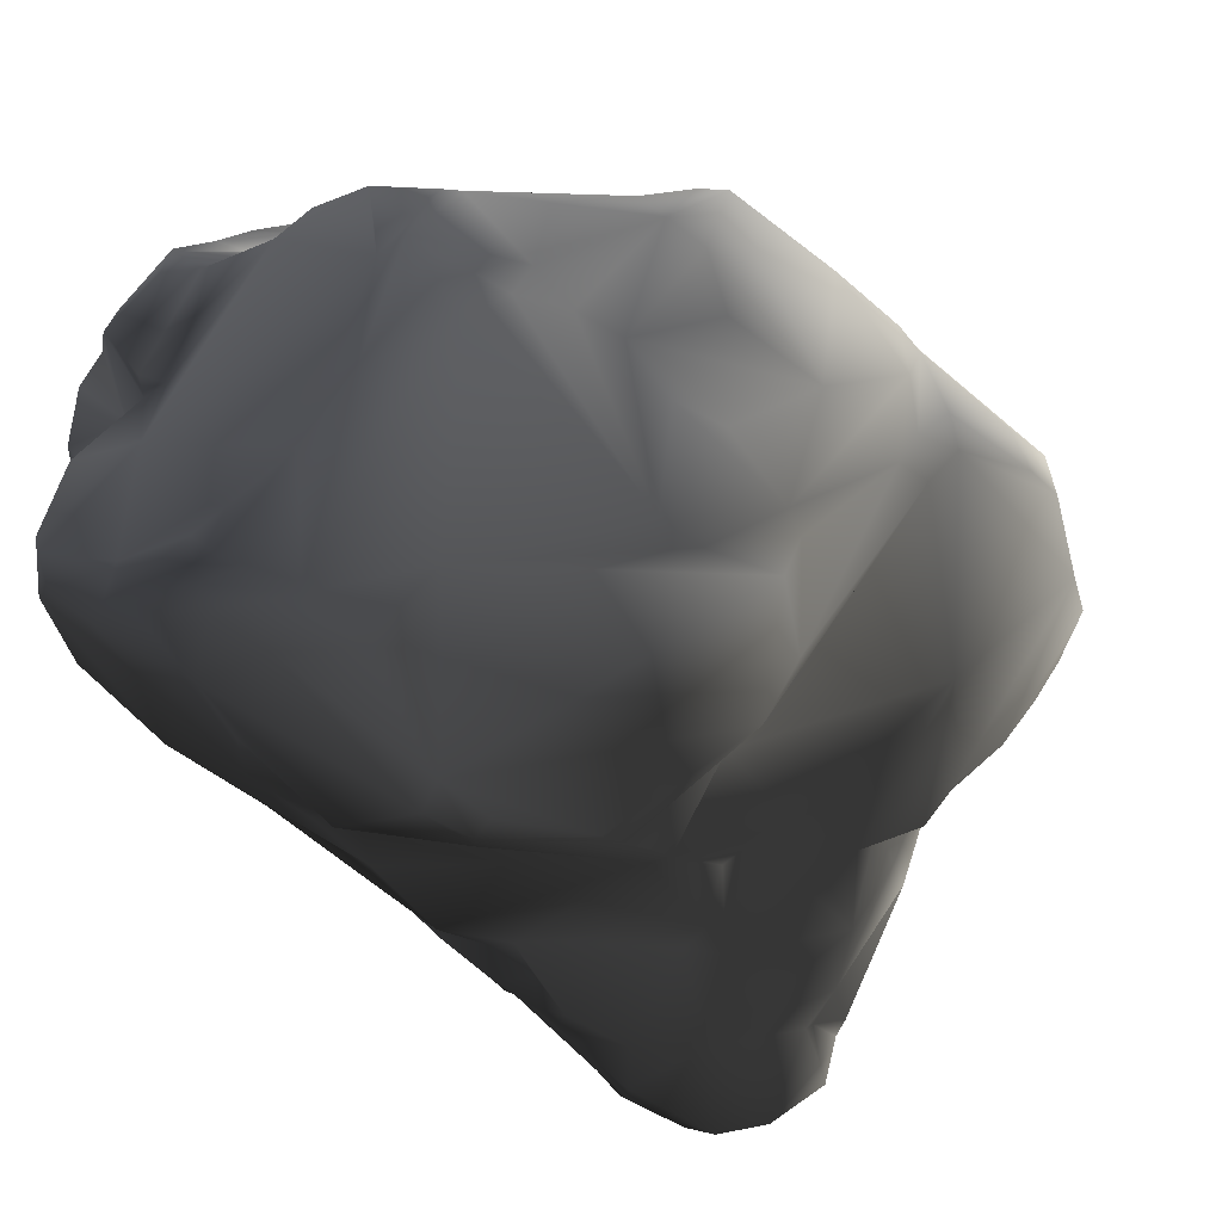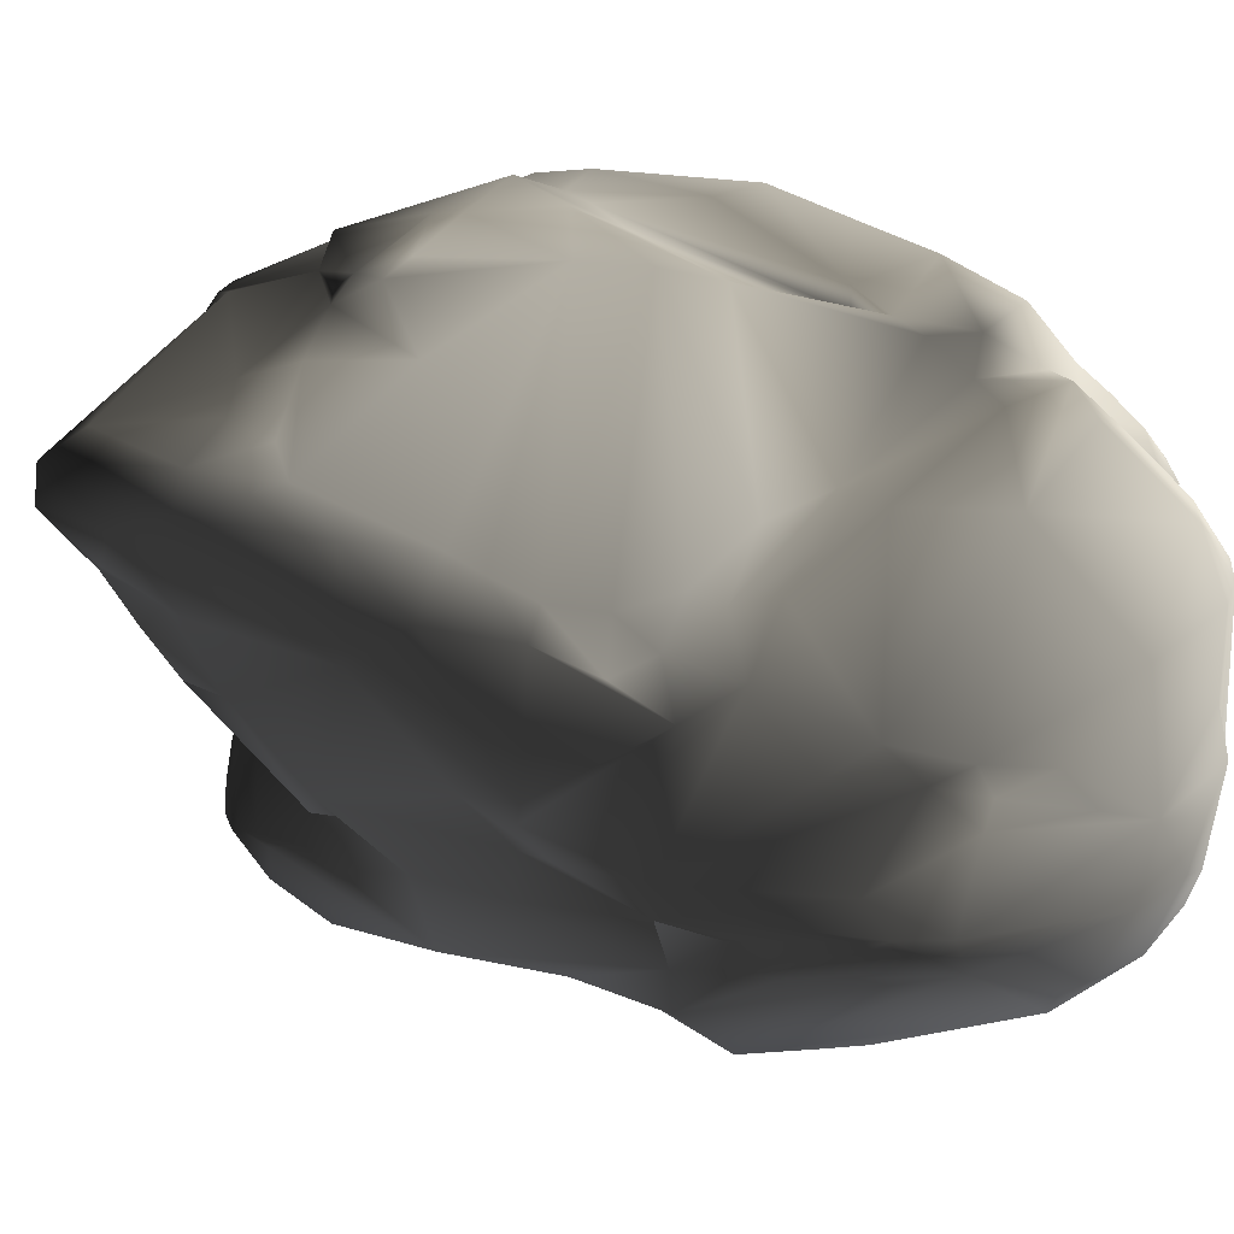
<metadata>
{"format":"obj","ext":"obj","renderer":"f3d","projection":"perspective","resolution":1024,"background":"white","views":[{"elev":-32.5,"azim":-150.7,"up":"+Y"},{"elev":-61.3,"azim":68.1,"up":"+Y"}]}
</metadata>
<code>
v 1.287 -0.3977 -2.055
v 0.7756 -0.06289 -2.106
v 0.7384 -0.7142 -2.227
v 1.333 -0.2884 -2.026
v 1.234 0.0797 -1.983
v -0.2159 -0.6248 -2.409
v 0.3048 -0.8057 -2.341
v 0.7223 -0.8641 -2.224
v 0.2788 -1.005 -2.303
v -0.4705 0.2363 -2.331
v -0.4485 -0.3444 -2.395
v -0.6195 0.2647 -2.353
v -0.6547 -0.07519 -2.398
v 0.08791 -1.006 -2.314
v -0.03479 -0.7795 -2.395
v 0.5251 -1.01 -2.198
v 0.1431 0.6768 -2.166
v -0.373 0.6692 -2.264
v -0.4437 0.3813 -2.311
v -0.04579 0.7499 -2.181
v 0.1971 0.7174 -2.112
v 0.4409 0.5944 -2.234
v 0.2556 0.8106 -1.934
v 0.8379 0.3077 -2.083
v 0.6461 0.8132 -2.158
v 0.4529 0.9018 -1.93
v 0.639 0.6443 -2.247
v 0.9711 0.5158 -2.171
v 0.7389 0.9329 -2.063
v 0.6509 1.066 -1.886
v 0.8122 0.9942 -1.972
v 1.002 0.7272 -2.049
v 1.159 0.8263 -1.856
v 1.239 0.7236 -1.851
v 1.04 0.2697 -1.885
v 1.327 0.5594 -1.87
v 1.355 0.2607 -1.87
v 1.286 0.1455 -1.821
v 0.8711 0.2581 -1.996
v 0.7419 0.273 -2.015
v 1.327 0.5594 -1.87
v 1.424 0.9917 -0.9652
v 1.239 0.7236 -1.851
v 1.159 0.8263 -1.856
v 1.613 0.5043 -1.288
v 1.573 0.4166 -1.455
v 0.5789 1.366 -1.431
v 0.8122 0.9942 -1.972
v 0.6129 1.243 -1.695
v 0.4303 1.342 -1.527
v 0.6509 1.066 -1.886
v 1.795 0.7135 -0.1272
v 1.363 1.354 0.03387
v 1.909 0.356 -0.4896
v 0.8214 1.523 -0.08074
v 0.4889 1.735 0.389
v 0.7294 1.718 0.5806
v 0.8585 1.659 0.836
v 0.3509 1.799 -0.01354
v 0.1357 1.76 -0.9505
v 0.2567 1.839 -0.1893
v -0.03833 1.867 -0.528
v 0.05785 1.751 -0.9497
v -0.1193 1.83 -0.7047
v 0.3954 1.521 -1.3
v -0.2116 1.781 -0.7791
v 1.423 1.173 0.8996
v 0.9063 1.56 1.106
v 1.722 0.9536 0.208
v 1.62 0.8293 0.4183
v 1.509 0.5658 1.048
v 1.377 0.9893 1.15
v 1.102 1.377 1.224
v 0.866 1.5 1.306
v 0.7457 1.369 1.63
v 0.7703 1.455 1.451
v 0.6267 1.377 1.634
v 0.395 1.302 1.727
v 0.4992 1.088 1.872
v 0.6387 0.6149 2.083
v 1.442 0.642 1.258
v 1.167 -0.01934 1.927
v 0.7517 0.2087 2.231
v 0.8118 -0.09377 2.287
v 1.17 -0.3683 1.955
v 0.8695 -0.1859 2.253
v 1.597 0.2793 1.311
v 1.245 -0.1003 1.941
v 1.353 -0.7026 1.847
v 1.54 -0.2944 1.615
v 1.469 -0.5508 1.73
v 1.253 -0.6759 1.896
v 1.195 -0.7038 1.886
v 1.574 -0.255 1.495
v 1.667 -0.01905 1.086
v 1.65 0.006653 0.8213
v 1.666 -0.1846 0.3868
v 1.668 -0.03094 -0.1597
v 1.579 0.3381 0.9572
v 1.679 0.2477 -0.1726
v 1.69 0.04914 -0.3443
v 1.794 -0.04224 -0.6959
v 1.676 0.001696 -0.4944
v 1.587 -0.0358 -0.7536
v 1.738 -0.02801 -1.026
v 1.923 0.1504 -0.8622
v 1.668 0.3685 -1.238
v 1.511 0.2233 -1.341
v 1.511 0.329 -1.635
v 1.408 0.2018 -1.743
v 1.361 0.1525 -1.722
v 1.286 0.1455 -1.821
v 1.355 0.2607 -1.87
v 1.17 -0.3683 1.955
v 0.8889 -0.9712 2.139
v 0.8695 -0.1859 2.253
v 1.195 -0.7038 1.886
v 1.071 -1.016 1.928
v 0.4861 -0.9767 2.606
v 0.5431 -0.7716 2.562
v 0.3918 -0.2988 2.397
v 0.8118 -0.09377 2.287
v 0.7517 0.2087 2.231
v 0.6387 0.6149 2.083
v 0.4992 1.088 1.872
v -0.1358 -0.203 2.253
v -0.6834 -0.06217 1.988
v -0.1741 -0.5143 2.405
v -0.01382 -0.7057 2.566
v -0.5857 -0.2074 2.065
v -0.8919 0.01729 1.822
v 0.2468 -0.7806 2.665
v 0.0293 -0.8378 2.626
v -1.021 0.1468 1.566
v -1.143 -0.1156 1.448
v -0.7774 0.577 1.487
v -0.8831 0.8346 1.49
v -0.8237 0.8687 1.455
v -1.205 0.6918 1.496
v -1.376 0.6204 1.506
v -1.568 0.5403 1.492
v -0.668 0.7987 1.329
v -0.7276 0.9103 1.23
v -0.2873 1.158 1.498
v -0.1889 0.8799 1.644
v -0.08619 1.23 1.541
v 0.395 1.302 1.727
v -0.5452 0.5869 1.651
v -1.438 -0.3468 1.324
v -1.242 -0.005767 1.504
v -1.58 -0.1324 1.389
v -1.708 0.03564 1.39
v -1.113 0.1414 1.541
v -1.768 0.2487 1.426
v -1.708 0.4138 1.459
v 0.676 -1.356 1.19
v 1.582 -0.3525 1.031
v 0.6469 -1.37 1.009
v 0.6195 -1.384 0.7739
v 1.18 -0.8719 1.5
v 0.7461 -1.379 1.838
v 0.6148 -1.449 1.593
v 0.4887 -1.467 2.21
v 0.6605 -1.389 2.226
v 0.847 -1.299 1.936
v 1.071 -1.016 1.928
v 1.195 -0.7038 1.886
v 1.375 -0.711 1.736
v 1.353 -0.7026 1.847
v 1.253 -0.6759 1.896
v 1.464 -0.6039 1.651
v 1.469 -0.5508 1.73
v 1.54 -0.2944 1.615
v 1.574 -0.255 1.495
v 1.667 -0.01905 1.086
v 1.642 -0.2605 0.7008
v 1.666 -0.1846 0.3868
v 1.042 -0.9216 0.01566
v 1.178 -0.6447 -0.2761
v 1.676 0.001696 -0.4944
v 1.587 -0.0358 -0.7536
v 1.69 0.04914 -0.3443
v 1.668 -0.03094 -0.1597
v 1.627 -0.3176 -0.8446
v 1.246 -0.7944 -0.4606
v 1.394 -0.7208 -0.9995
v 0.5325 -1.383 -0.6999
v 0.563 -1.341 -1.105
v 0.4106 -1.363 -0.9588
v 0.4445 -1.339 -1.235
v 1.019 -0.8545 -1.728
v 1.482 -0.4042 -1.795
v 0.7544 -1.15 0.04449
v 1.728 -0.3415 -1.222
v 1.684 -0.2531 -1.383
v 1.79 -0.1963 -1.088
v 1.738 -0.02801 -1.026
v 0.8771 -1.13 -0.1489
v 0.5877 -1.392 -0.1034
v 0.5504 -1.32 0.2444
v 0.8 -1.221 0.2328
v 0.6684 -1.359 0.4986
v 1.251 -0.5706 -2.005
v 1.287 -0.3977 -2.055
v 0.7384 -0.7142 -2.227
v 1.333 -0.2884 -2.026
v 0.952 -0.8493 -2.065
v 0.7223 -0.8641 -2.224
v 0.5223 -1.179 -1.959
v 0.5251 -1.01 -2.198
v 0.6447 -1.283 -1.442
v 0.5201 -1.284 -1.67
v 1.511 -0.2546 -1.767
v 1.234 0.0797 -1.983
v 1.361 0.1525 -1.722
v 1.511 0.2233 -1.341
v 1.286 0.1455 -1.821
v -1.418 0.4591 -1.752
v -1.015 0.1569 -2.067
v -1.051 0.4938 -2.007
v -0.7571 0.5452 -2.185
v -0.6195 0.2647 -2.353
v -0.6919 0.5498 -2.226
v -0.4705 0.2363 -2.331
v -0.4437 0.3813 -2.311
v -0.373 0.6692 -2.264
v -0.9831 -0.03795 -2.172
v -0.836 -0.1633 -2.275
v -0.6547 -0.07519 -2.398
v -0.4485 -0.3444 -2.395
v -0.1311 -1.129 -2.214
v -0.2159 -0.6248 -2.409
v -0.03479 -0.7795 -2.395
v 0.08791 -1.006 -2.314
v 0.2788 -1.005 -2.303
v -0.6014 -1.035 -2.009
v -1.23 -0.7347 -1.485
v -1.111 0.003614 -1.927
v -0.2586 -1.276 -1.991
v -1.238 -0.06301 -1.755
v -1.362 -0.3054 -1.606
v -1.527 -0.4795 -0.9764
v -1.514 0.3751 -1.6
v -1.567 0.7222 -1.49
v 0.2734 -1.093 -2.22
v 0.5251 -1.01 -2.198
v 0.5223 -1.179 -1.959
v -1.732 -0.01584 -1.049
v -1.743 0.6547 -0.9006
v -1.888 0.3133 -0.5453
v -1.848 0.5866 -0.5255
v -1.885 0.5186 -0.4121
v -1.456 -0.2989 -1.342
v -1.803 -0.06936 -0.5058
v -1.856 0.1059 -0.4178
v -1.956 0.241 -0.3142
v -2.041 0.4108 0.1265
v -2.091 0.2304 0.2167
v -2.064 0.4744 0.4706
v -1.95 0.1096 -0.2278
v -1.836 -0.04815 -0.2954
v -1.322 -0.8358 -0.4874
v -1.505 -0.5153 -0.8193
v -1.484 -0.76 -0.9434
v -1.308 -0.7686 -1.281
v -0.2414 -1.553 -1.419
v -1.158 -1.106 -0.506
v -0.5512 -1.547 -0.7249
v -0.9469 -1.113 -0.4102
v -1.605 -0.5396 0.4125
v -0.8913 -1.082 0.313
v -0.5739 -1.386 -0.1834
v -0.3741 -1.274 -1.908
v -0.654 -1.076 0.3873
v -0.7051 -1.115 1.246
v -0.3293 -1.354 0.7598
v 0.09767 -1.437 1.391
v -0.5849 -1.511 -0.5801
v -0.9678 -1.021 0.7596
v -0.9525 -0.764 1.011
v -1.174 -0.8409 1.008
v -0.3864 -1.119 1.737
v -0.09593 -1.138 2.013
v 0.2966 -1.383 2.4
v 0.4887 -1.467 2.21
v 0.6148 -1.449 1.593
v 0.3844 -1.455 1.197
v 0.676 -1.356 1.19
v 0.6469 -1.37 1.009
v -0.2476 -1.407 0.5238
v 0.01288 -1.148 2.385
v 0.1385 -1.099 2.696
v -1.255 -0.6172 1.144
v -1.099 -0.5708 1.186
v -1.438 -0.3468 1.324
v -1.143 -0.1156 1.448
v -0.6806 -0.6022 1.882
v -0.5857 -0.2074 2.065
v -0.8919 0.01729 1.822
v -0.9327 -0.8623 1.212
v -0.1674 -0.7525 2.366
v -0.1741 -0.5143 2.405
v -0.01382 -0.7057 2.566
v 0.0293 -0.8378 2.626
v -0.07713 -1.024 2.377
v -0.2363 -1.065 2.152
v -0.6806 -0.6022 1.882
v -0.09426 -1.083 2.091
v -1.708 0.4138 1.459
v -1.491 0.7315 1.331
v -1.568 0.5403 1.492
v -1.376 0.6204 1.506
v -1.205 0.6918 1.496
v -1.061 0.8639 1.447
v -0.8831 0.8346 1.49
v -0.8237 0.8687 1.455
v -0.8932 0.9862 1.3
v -0.7276 0.9103 1.23
v -1.749 0.7507 0.8956
v -1.722 0.8161 0.6537
v -1.211 1.127 0.2799
v -1.38 1.041 -0.03117
v -0.8386 1.069 1.076
v -1.036 1.441 0.1734
v -0.8531 1.574 -0.09107
v -1.094 1.152 -0.9466
v -0.723 1.26 -0.9549
v -0.7904 1.55 0.3213
v -0.8849 1.269 0.9635
v -0.9992 1.316 0.5693
v -0.7993 1.417 0.7742
v -0.7953 1.225 1.11
v -0.5321 1.26 1.293
v -0.2873 1.158 1.498
v -0.5441 1.318 1.222
v -0.08619 1.23 1.541
v 0.395 1.302 1.727
v 0.6267 1.377 1.634
v 0.7703 1.455 1.451
v 0.7294 1.718 0.5806
v 0.4889 1.735 0.389
v 0.3509 1.799 -0.01354
v 0.8585 1.659 0.836
v 0.9063 1.56 1.106
v 0.866 1.5 1.306
v -0.7904 1.55 0.3213
v 0.2567 1.839 -0.1893
v -0.03833 1.867 -0.528
v -0.6863 1.668 -0.1261
v -0.2557 1.823 -0.635
v -0.1193 1.83 -0.7047
v -0.2116 1.781 -0.7791
v -0.5646 1.251 -1.062
v 0.05785 1.751 -0.9497
v -0.3638 1.139 -1.242
v -0.04501 1.099 -1.479
v 0.4303 1.342 -1.527
v 0.6129 1.243 -1.695
v 0.393 1.08 -1.744
v 0.6509 1.066 -1.886
v 0.4529 0.9018 -1.93
v -0.3541 1.143 -1.514
v 0.3694 0.8488 -1.76
v 0.2556 0.8106 -1.934
v 0.2698 0.8224 -1.779
v -0.06881 1.097 -1.789
v -0.04579 0.7499 -2.181
v 0.1971 0.7174 -2.112
v -0.373 0.6692 -2.264
v -0.7571 0.5452 -2.185
v -0.6919 0.5498 -2.226
v -1.196 0.7855 -1.571
v -1.051 0.4938 -2.007
v -1.418 0.4591 -1.752
v -0.5924 1.264 -1.154
v -1.127 1.018 -1.217
v -0.7728 1.261 -1.018
v -1.409 0.8186 -1.46
v -1.567 0.7222 -1.49
v -1.743 0.6547 -0.9006
v -1.848 0.5866 -0.5255
v -1.837 0.6078 -0.3347
v -1.885 0.5186 -0.4121
v -2.064 0.4744 0.4706
v -2.041 0.4108 0.1265
v -1.947 0.577 0.7467
v -1.917 0.3835 1.058
v -1.863 0.2449 1.29
v -1.768 0.2487 1.426
v -1.708 0.03564 1.39
v -1.863 0.2449 1.29
v -1.768 0.2487 1.426
v -1.934 0.09548 1.138
v -1.917 0.3835 1.058
v -1.58 -0.1324 1.389
v -1.462 -0.3925 1.258
v -2.03 0.04986 0.8012
v -2.115 0.233 0.4408
v -1.386 -0.6677 0.948
v -0.4406 -1.343 -0.1169
v 0.5325 -1.383 -0.6999
v 0.4106 -1.363 -0.9588
v 0.5877 -1.392 -0.1034
v -0.07684 -1.535 -0.8715
v 0.3342 -1.429 0.09308
v 0.5504 -1.32 0.2444
v 0.4195 -1.425 0.4208
v 0.6684 -1.359 0.4986
v 0.6195 -1.384 0.7739
v 0.3686 -1.493 -1.211
v 0.4445 -1.339 -1.235
v 0.5201 -1.284 -1.67
v -0.08539 -1.589 -1.286
v 0.108 -1.219 -2.048
v -0.3632 -1.37 0.4934
v -0.1736 -1.608 -1.041
v -0.48 -1.432 -0.2799
v -0.5206 -1.447 -0.4761
v -0.5686 -1.214 0.2728
v -0.5739 -1.386 -0.1834
v -0.3031 -1.594 -1.136
v 0.4685 -1.455 0.7635
v 0.4887 -1.467 2.21
v 0.2965 -1.033 2.746
v 0.6605 -1.389 2.226
v 0.2966 -1.383 2.4
v 0.1385 -1.099 2.696
v 0.8201 -1.191 2.133
v 0.847 -1.299 1.936
v 0.1431 0.6768 -2.166
v 0.2556 0.8106 -1.934
v 0.1971 0.7174 -2.112
v -1.534 0.1225 -1.468
v -1.13 1.3 0.3367
g Rock_11_(1)_4405_12
f 1 3 2
f 2 4 1
f 5 4 2
f 6 2 3
f 3 7 6
f 7 3 8
f 8 9 7
f 2 6 10
f 11 10 6
f 12 10 11
f 11 13 12
f 7 9 14
f 14 15 7
f 7 15 6
f 8 16 9
f 2 10 17
f 18 17 10
f 10 19 18
f 17 18 20
f 20 21 17
f 17 23 22
f 24 17 22
f 22 23 25
f 25 23 26
f 24 22 27
f 25 27 22
f 27 28 24
f 28 27 29
f 29 27 25
f 26 29 25
f 29 26 30
f 30 31 29
f 32 29 31
f 29 32 28
f 31 33 32
f 32 33 34
f 34 28 32
f 28 34 35
f 34 36 35
f 35 36 37
f 38 35 37
f 35 38 5
f 5 39 35
f 28 35 39
f 2 39 5
f 39 24 28
f 24 39 40
f 39 2 40
f 17 40 2
f 40 17 24
f 41 43 42
f 42 43 44
f 42 45 41
f 41 45 46
f 42 44 47
f 47 44 48
f 48 49 47
f 47 49 50
f 48 51 49
f 45 42 52
f 52 42 53
f 52 54 45
f 53 42 55
f 53 55 56
f 56 57 53
f 53 57 58
f 56 55 59
f 59 55 60
f 60 61 59
f 62 61 60
f 62 60 63
f 63 64 62
f 65 50 63
f 63 60 65
f 55 65 60
f 64 63 66
f 58 67 53
f 67 58 68
f 53 67 69
f 42 65 55
f 69 67 70
f 70 67 71
f 71 67 72
f 72 67 73
f 68 73 67
f 74 73 68
f 75 73 74
f 72 73 75
f 74 76 75
f 77 75 76
f 77 78 75
f 75 78 79
f 79 80 75
f 81 75 80
f 75 81 72
f 72 81 71
f 80 82 81
f 83 82 80
f 82 83 84
f 84 85 82
f 84 86 85
f 71 81 87
f 87 81 82
f 82 88 87
f 85 88 82
f 89 88 85
f 90 88 89
f 87 88 90
f 89 91 90
f 85 92 89
f 93 92 85
f 94 87 90
f 95 87 94
f 87 95 96
f 96 95 97
f 96 97 98
f 98 99 96
f 96 99 87
f 99 98 100
f 101 100 98
f 100 101 54
f 54 101 102
f 102 101 103
f 102 103 104
f 104 105 102
f 102 105 106
f 102 106 54
f 107 106 105
f 105 108 107
f 46 107 108
f 54 52 100
f 45 54 106
f 106 107 45
f 107 46 45
f 100 70 99
f 69 70 100
f 100 52 69
f 109 46 108
f 108 110 109
f 110 108 111
f 110 111 112
f 112 113 110
f 109 110 113
f 113 41 109
f 46 109 41
f 53 69 52
f 71 99 70
f 87 99 71
f 114 116 115
f 115 117 114
f 118 117 115
f 119 115 116
f 116 120 119
f 116 121 120
f 122 121 116
f 122 123 121
f 123 124 121
f 121 124 125
f 125 126 121
f 125 127 126
f 128 126 127
f 121 126 128
f 128 129 121
f 127 130 128
f 131 130 127
f 121 129 132
f 120 121 132
f 129 133 132
f 127 134 131
f 134 135 131
f 136 134 127
f 134 136 137
f 138 137 136
f 137 139 134
f 134 139 140
f 134 140 141
f 136 142 138
f 143 138 142
f 144 143 142
f 142 145 144
f 145 146 144
f 147 146 145
f 145 125 147
f 127 125 145
f 148 145 142
f 145 148 127
f 127 148 136
f 142 136 148
f 149 135 150
f 150 151 149
f 152 151 150
f 150 153 152
f 153 150 135
f 152 153 154
f 155 154 153
f 153 141 155
f 141 153 134
f 135 134 153
f 156 158 157
f 157 158 159
f 157 160 156
f 156 160 161
f 161 162 156
f 163 162 161
f 161 164 163
f 164 161 165
f 166 165 161
f 161 160 166
f 167 166 160
f 167 160 168
f 157 168 160
f 168 169 167
f 167 169 170
f 169 168 171
f 157 171 168
f 171 172 169
f 171 173 172
f 173 171 174
f 157 174 171
f 157 175 174
f 175 157 176
f 175 176 177
f 178 177 176
f 177 178 179
f 180 177 179
f 179 181 180
f 182 177 180
f 183 177 182
f 184 181 179
f 185 184 179
f 186 184 185
f 186 185 187
f 187 188 186
f 188 187 189
f 189 190 188
f 186 188 191
f 186 191 192
f 185 179 193
f 193 179 178
f 192 194 186
f 195 194 192
f 195 196 194
f 186 194 196
f 181 184 196
f 196 184 186
f 196 197 181
f 197 196 195
f 193 198 185
f 187 185 198
f 198 199 187
f 199 198 193
f 193 200 199
f 200 193 201
f 201 202 200
f 202 201 176
f 176 159 202
f 203 192 191
f 192 203 204
f 205 204 203
f 204 206 192
f 203 207 205
f 207 208 205
f 208 207 209
f 209 210 208
f 191 209 207
f 191 207 203
f 191 211 209
f 209 211 212
f 190 212 211
f 191 188 211
f 211 188 190
f 159 176 157
f 206 214 213
f 215 213 214
f 197 213 215
f 215 216 197
f 214 217 215
f 195 213 197
f 192 213 195
f 213 192 206
f 218 220 219
f 219 220 221
f 222 219 221
f 221 223 222
f 224 222 223
f 223 225 224
f 226 225 223
f 222 227 219
f 228 227 222
f 222 229 228
f 229 230 228
f 231 228 230
f 230 232 231
f 231 232 233
f 233 234 231
f 231 234 235
f 228 231 236
f 228 236 237
f 237 227 228
f 227 237 238
f 236 231 239
f 240 238 237
f 237 241 240
f 242 241 237
f 238 240 218
f 243 218 240
f 218 243 244
f 235 245 231
f 245 235 246
f 246 247 245
f 248 244 243
f 249 244 248
f 248 250 249
f 250 248 242
f 251 249 250
f 250 252 251
f 253 242 248
f 240 253 248
f 240 241 253
f 253 241 242
f 242 254 250
f 255 252 250
f 250 254 255
f 252 255 256
f 257 252 256
f 256 258 257
f 259 257 258
f 258 256 260
f 260 256 255
f 261 255 254
f 255 261 260
f 261 254 262
f 254 263 262
f 262 263 264
f 265 264 263
f 265 236 264
f 264 236 266
f 266 267 264
f 261 262 267
f 264 267 262
f 268 267 266
f 267 269 261
f 270 261 269
f 270 260 261
f 270 269 271
f 269 272 271
f 273 266 236
f 274 271 272
f 271 274 275
f 274 276 275
f 277 275 276
f 269 267 278
f 278 267 268
f 275 279 271
f 270 271 279
f 275 280 279
f 270 279 281
f 281 279 280
f 275 277 282
f 277 283 282
f 283 277 284
f 285 284 277
f 277 286 285
f 287 286 277
f 288 286 287
f 287 289 288
f 287 277 290
f 276 290 277
f 283 284 291
f 291 284 292
f 293 281 280
f 280 294 293
f 295 293 294
f 295 294 296
f 294 297 296
f 296 297 298
f 298 299 296
f 297 294 300
f 297 301 298
f 298 301 302
f 303 302 301
f 301 304 303
f 305 292 304
f 304 301 305
f 291 292 305
f 300 282 297
f 294 280 300
f 301 297 306
f 306 305 301
f 307 282 306
f 306 282 308
f 308 305 306
f 275 282 300
f 280 275 300
f 291 305 308
f 308 283 291
f 282 283 308
f 309 311 310
f 311 312 310
f 310 312 313
f 313 314 310
f 313 315 314
f 314 315 316
f 316 317 314
f 317 316 318
f 310 319 309
f 319 310 314
f 314 320 319
f 320 314 321
f 322 320 321
f 323 321 314
f 314 317 323
f 318 323 317
f 322 321 324
f 322 324 325
f 325 326 322
f 326 325 327
f 325 324 328
f 321 323 329
f 321 329 330
f 330 329 331
f 331 328 330
f 323 318 332
f 332 329 323
f 331 329 332
f 333 332 318
f 318 334 333
f 332 335 331
f 333 335 332
f 333 334 335
f 335 334 336
f 335 336 337
f 337 338 335
f 339 335 338
f 340 335 339
f 340 341 335
f 341 331 335
f 328 331 341
f 341 342 328
f 339 343 340
f 344 343 339
f 339 345 344
f 346 342 347
f 328 347 348
f 348 349 328
f 350 349 348
f 348 351 350
f 350 351 352
f 352 353 350
f 353 352 354
f 350 353 325
f 349 350 325
f 328 349 325
f 327 325 353
f 354 355 353
f 356 355 354
f 354 357 356
f 356 357 358
f 358 359 356
f 359 358 360
f 360 361 359
f 362 355 356
f 363 356 359
f 359 361 363
f 363 361 364
f 356 365 364
f 356 363 365
f 364 365 363
f 364 366 356
f 356 366 362
f 367 366 364
f 364 368 367
f 369 366 367
f 366 369 370
f 370 362 366
f 370 369 371
f 372 362 370
f 372 370 373
f 373 374 372
f 375 362 372
f 355 362 375
f 372 376 375
f 375 376 377
f 326 377 376
f 378 372 374
f 376 378 326
f 376 372 378
f 374 379 378
f 326 378 379
f 380 326 379
f 380 381 326
f 326 381 382
f 382 381 383
f 384 382 383
f 383 385 384
f 382 384 320
f 382 322 326
f 322 382 320
f 386 320 384
f 387 386 384
f 386 387 309
f 309 387 388
f 388 389 309
f 309 319 386
f 386 319 320
f 390 392 391
f 391 393 390
f 394 393 391
f 393 395 390
f 395 393 396
f 396 295 395
f 396 393 397
f 397 393 394
f 394 259 397
f 398 397 259
f 397 398 260
f 260 270 397
f 399 397 270
f 397 399 396
f 293 295 396
f 396 399 293
f 281 399 270
f 399 281 293
f 258 398 259
f 260 398 258
f 400 402 401
f 401 403 400
f 404 402 400
f 400 403 405
f 406 405 403
f 407 405 406
f 406 408 407
f 407 408 409
f 404 410 402
f 411 402 410
f 411 410 412
f 410 247 412
f 413 247 410
f 413 410 404
f 247 413 414
f 405 415 400
f 413 266 414
f 239 414 266
f 414 239 231
f 266 413 416
f 404 416 413
f 404 417 416
f 418 416 417
f 278 416 418
f 400 417 404
f 415 419 400
f 400 419 272
f 272 418 417
f 272 417 400
f 278 418 269
f 420 269 418
f 272 419 274
f 276 274 419
f 419 415 276
f 416 278 268
f 421 416 268
f 416 421 266
f 266 421 268
f 290 276 415
f 405 290 415
f 290 405 422
f 290 422 287
f 289 287 422
f 422 409 289
f 407 422 405
f 409 422 407
f 266 273 239
f 239 273 236
f 236 265 237
f 237 265 242
f 263 242 265
f 254 242 263
f 423 425 424
f 426 423 424
f 424 427 426
f 133 427 424
f 119 424 425
f 425 428 119
f 428 425 429
f 429 118 428
f 424 132 133
f 115 428 118
f 428 115 119
f 132 424 120
f 120 424 119
f 430 432 431
f 248 433 240
f 243 433 248
f 240 433 243
f 375 353 355
f 327 353 375
f 375 377 327
f 326 327 377
f 328 324 434
f 434 324 321
f 434 330 328
f 330 434 321
f 42 47 65
f 50 65 47
f 178 201 193
f 176 201 178
f 218 219 238
f 238 219 227
f 414 245 247
f 231 245 414

</code>
